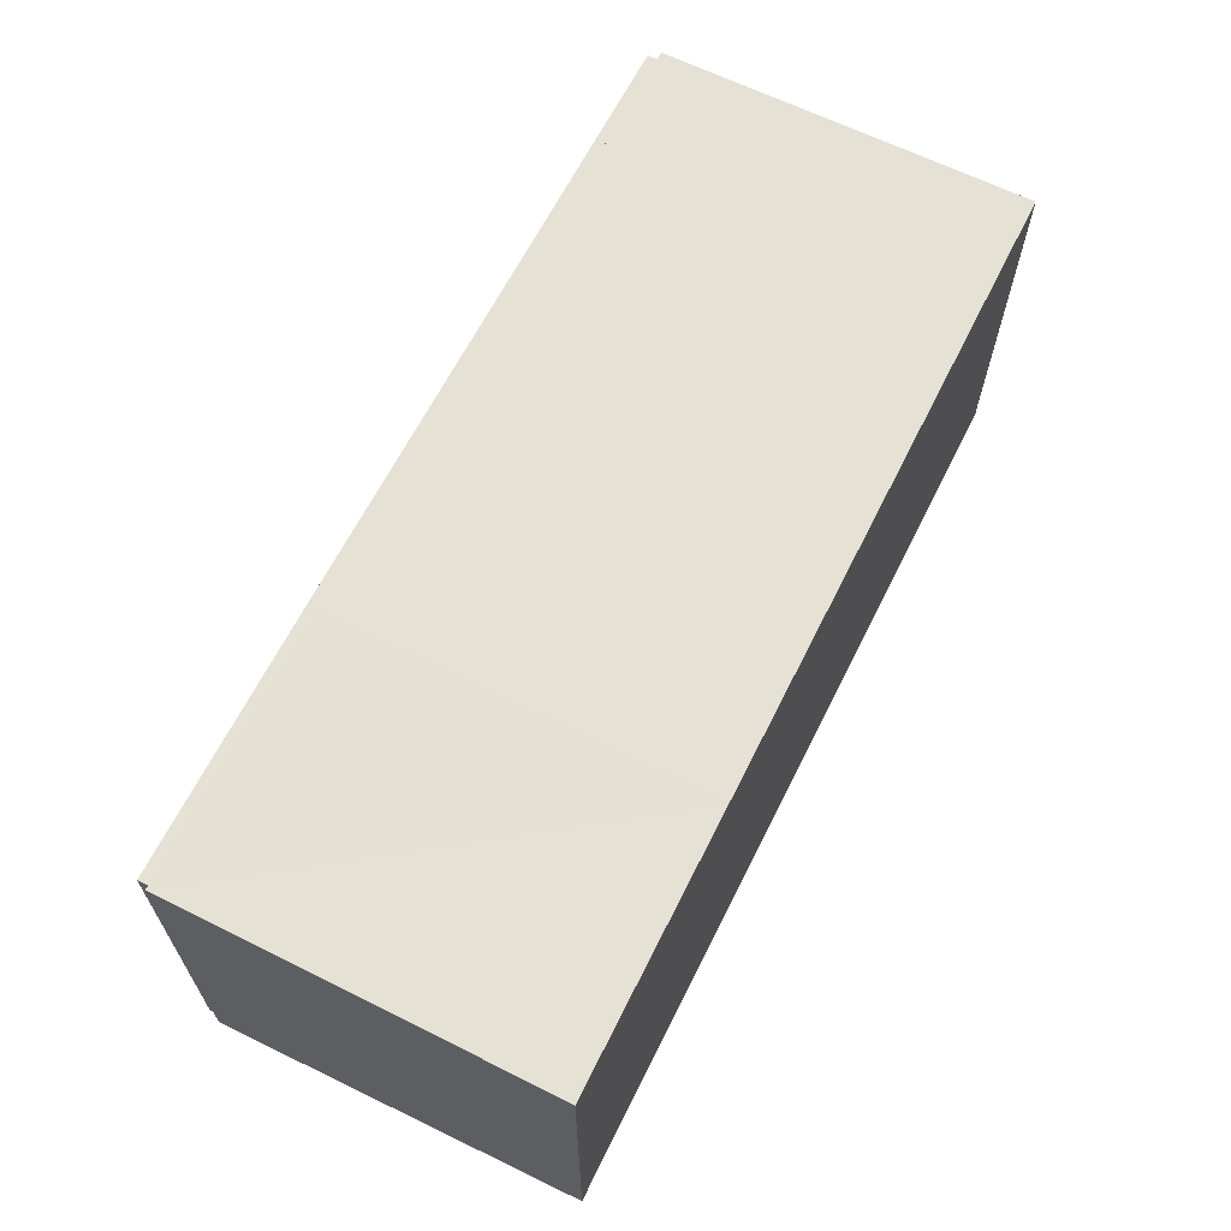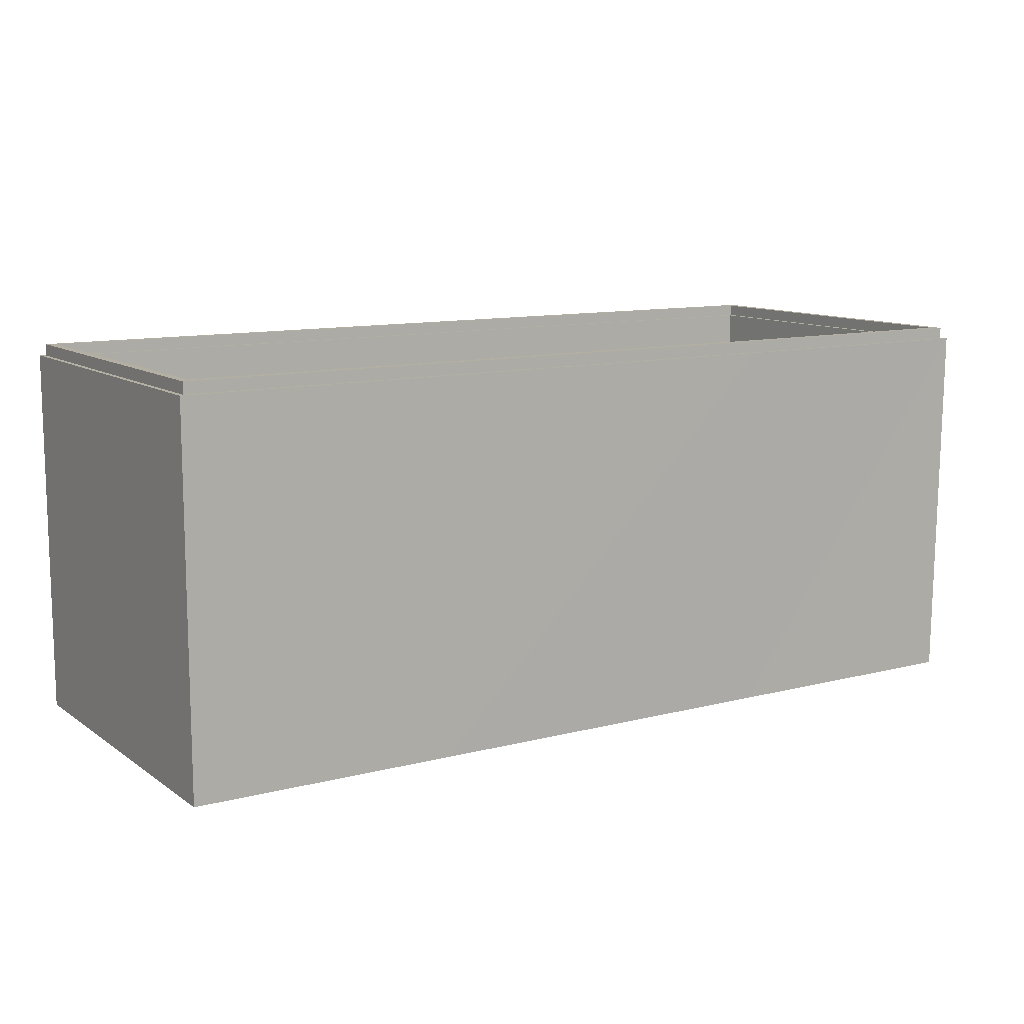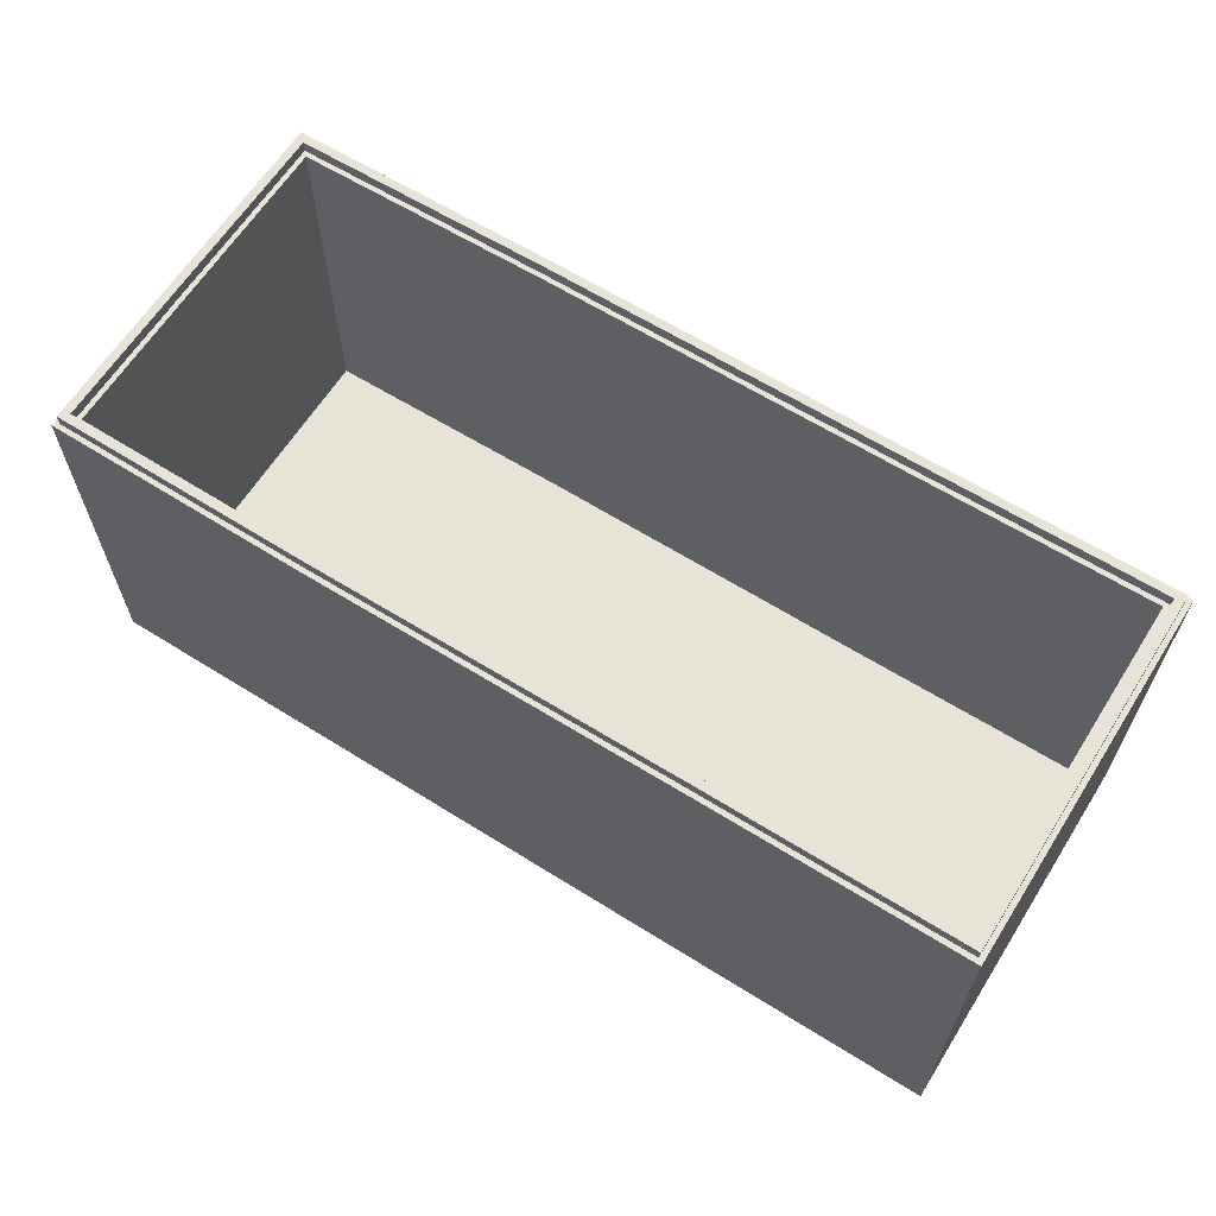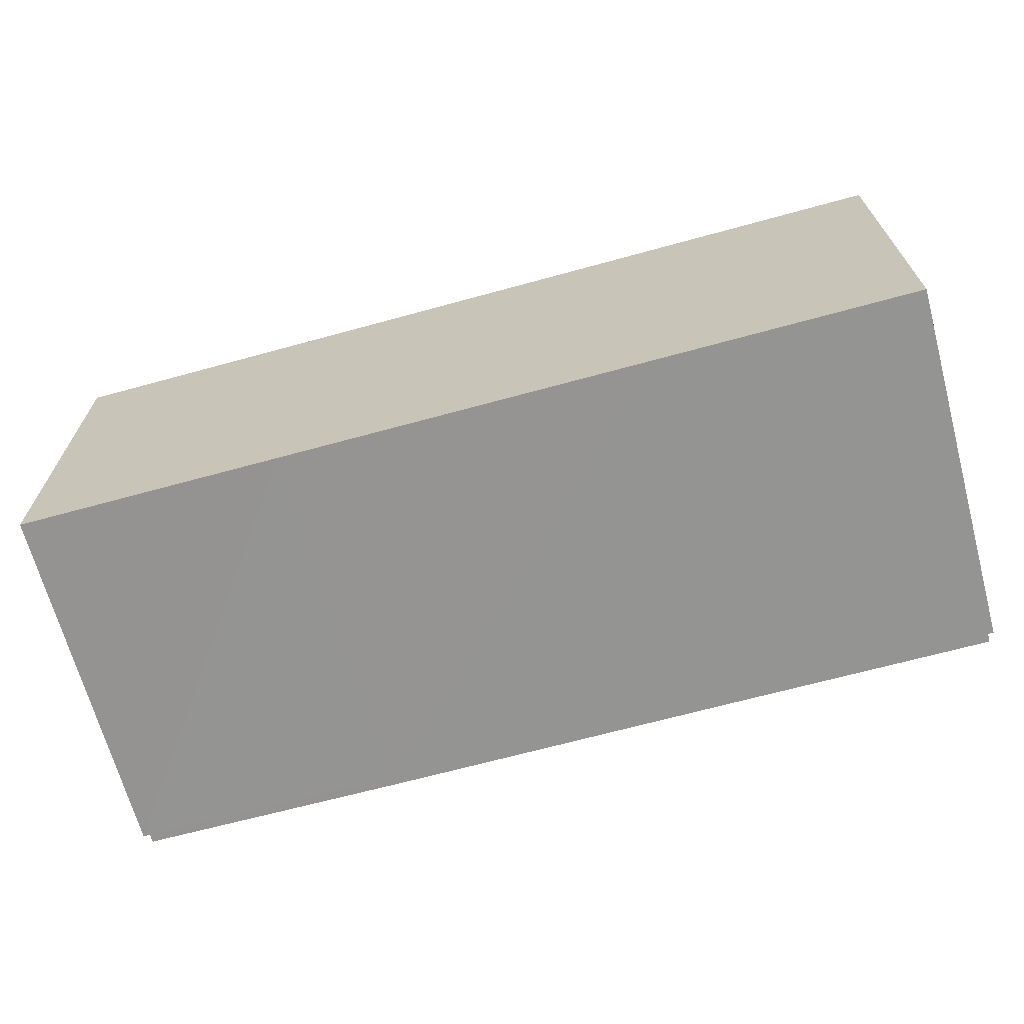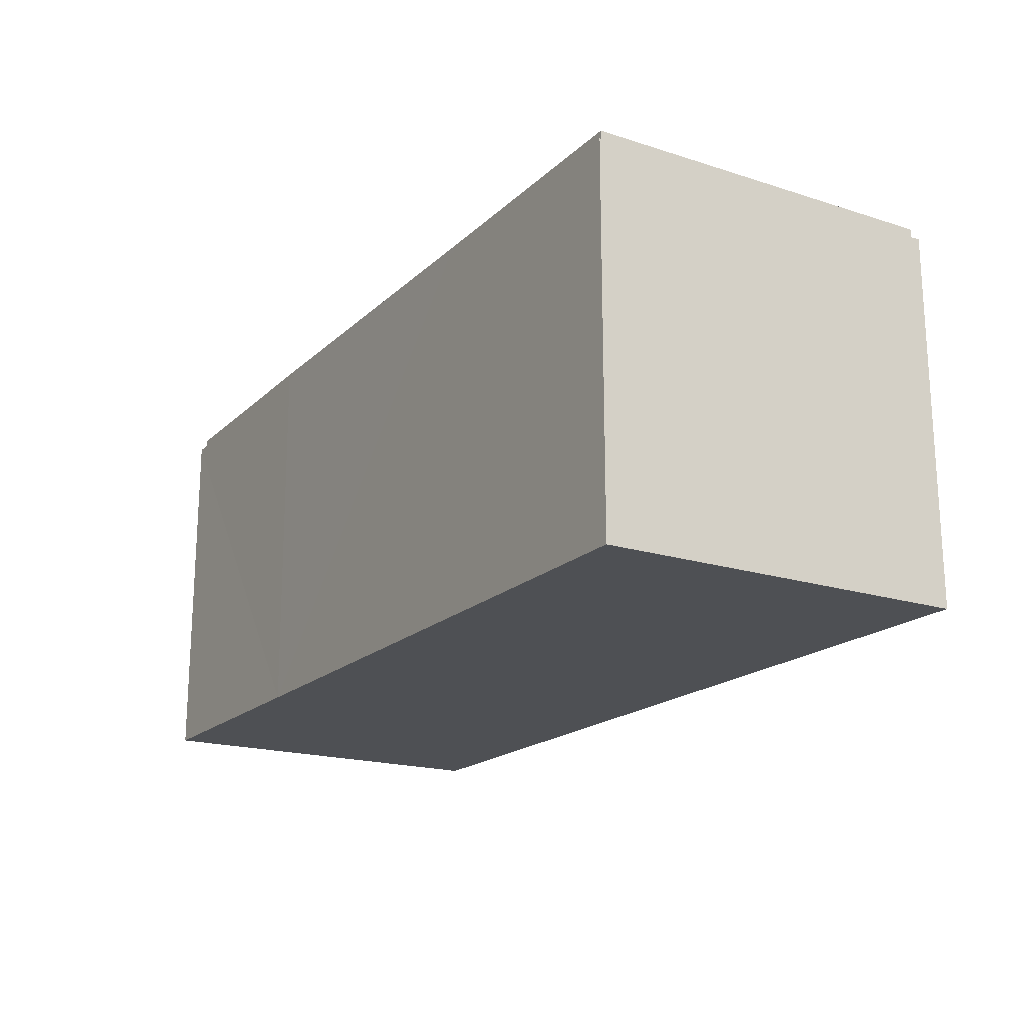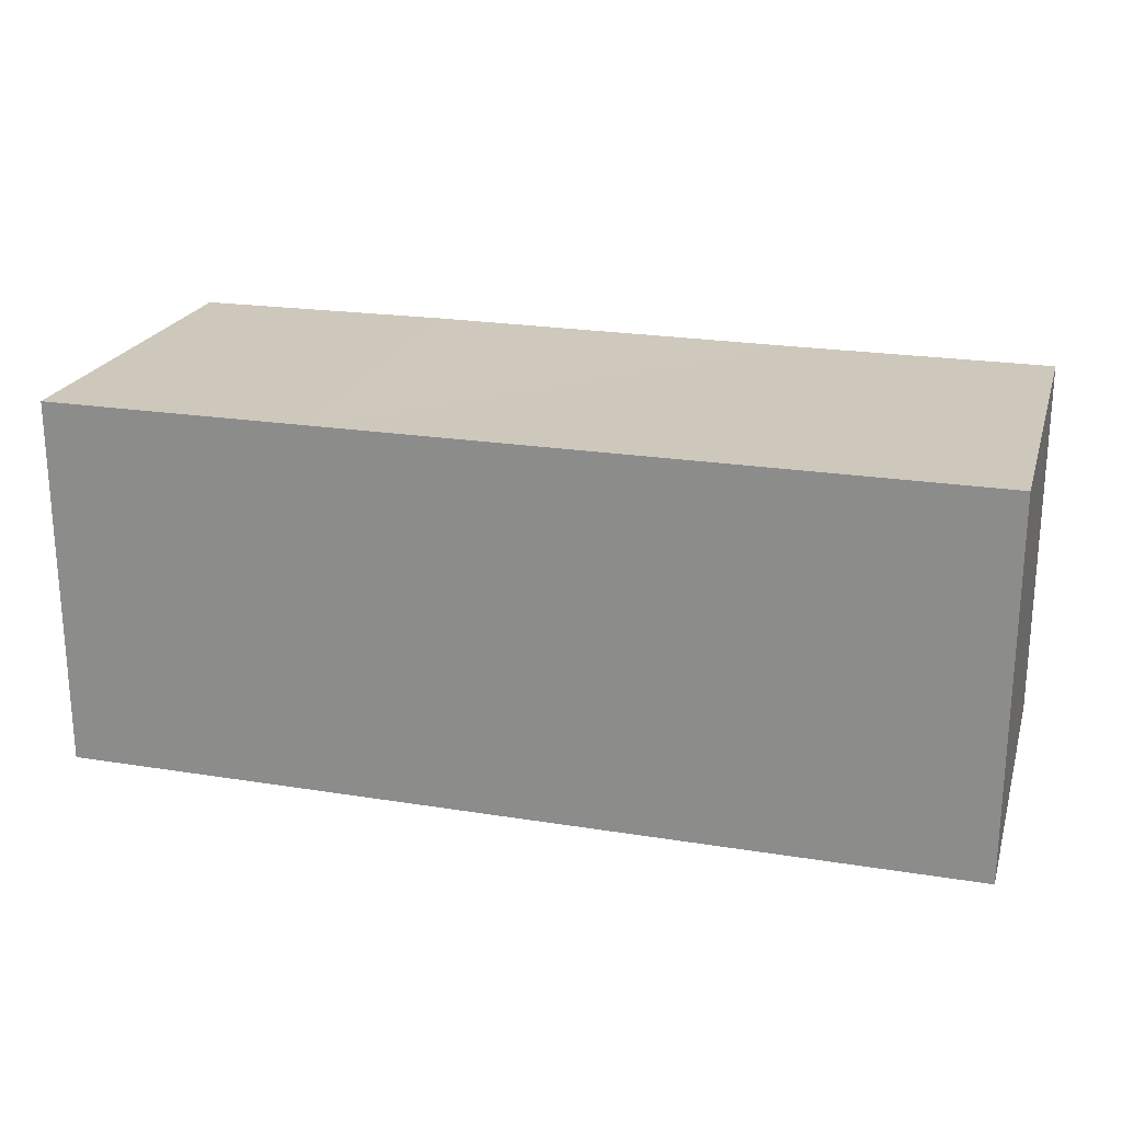
<metadata>
{"format":"obj","ext":"obj","renderer":"f3d","projection":"perspective","resolution":1024,"background":"white","views":[{"elev":64.8,"azim":-63.4,"up":"+Z"},{"elev":11.1,"azim":147.8,"up":"+Y"},{"elev":62.6,"azim":32.4,"up":"+Y"},{"elev":-66.9,"azim":15.4,"up":"+Z"},{"elev":-18.7,"azim":58.8,"up":"+Y"},{"elev":22.0,"azim":15.7,"up":"+Z"}]}
</metadata>
<code>
o Cube
v 0.9999 1 -0.9732
v 1 -1 -1
v 0.9999 1 0.9732
v 1 -1 1
v -0.9732 1 -0.9815
v -1 -1 -1
v -1 1 0.9814
v -1 -1 1
v -2.43 -1 -1
v -2.43 -1 1
v 2.403 1 -0.9732
v 2.43 -1 -1
v -2.404 1 0.9734
v 2.403 1 0.9732
v 2.43 -1 1
v -2.43 1 -0.9732
v 0.9999 1 0.927
v -0.9999 1 0.9352
v -0.9731 1 -0.9353
v 0.9998 1 -0.927
v 2.357 1 -0.927
v 2.357 1 0.927
v -2.358 1 0.9274
v -2.383 1 -0.9273
v 0.9998 -0.4537 -0.9002
v 0.9998 -0.4537 0.9002
v -0.9999 -0.4537 0.9084
v -0.9731 -0.4537 -0.9085
v 2.33 -0.4537 -0.9002
v 2.33 -0.4537 0.9002
v -2.332 -0.4537 0.9008
v -2.356 -0.4537 -0.9006
v 0.9998 -0.911 -0.9002
v 0.9998 -0.911 0.9002
v -0.9999 -0.911 0.9084
v -0.9731 -0.911 -0.9085
v 2.33 -0.911 -0.9002
v 2.33 -0.911 0.9002
v -2.332 -0.911 0.9008
v -2.356 -0.911 -0.9006
v 1 1 1
v -1 1 1.008
v -0.9732 1 -1.008
v 1 1 -1
v 2.43 1 -1
v 2.43 1 1
v -2.43 1 1
v -2.457 1 -0.9998
v 0.9998 1 0.9002
v -0.9999 1 0.9084
v -0.9731 1 -0.9085
v 0.9998 1 -0.9002
v 2.33 1 -0.9002
v 2.33 1 0.9002
v -2.332 1 0.9008
v -2.356 1 -0.9006
v 0.9999 1.063 0.927
v 0.9999 1.063 0.9732
v -1 1.063 0.9814
v -0.9999 1.063 0.9352
v -0.9731 1.063 -0.9353
v -0.9732 1.063 -0.9815
v 0.9999 1.063 -0.9732
v 0.9998 1.063 -0.927
v 2.357 1.063 -0.927
v 2.403 1.063 -0.9732
v 2.403 1.063 0.9732
v 2.357 1.063 0.927
v -2.358 1.063 0.9274
v -2.404 1.063 0.9734
v -2.43 1.063 -0.9732
v -2.383 1.063 -0.9273
f 56 28 51
f 41 8 4
f 44 12 2
f 2 8 6
f 4 46 41
f 43 2 6
f 47 9 10
f 45 15 12
f 2 15 4
f 8 9 6
f 51 25 52
f 55 32 56
f 6 48 43
f 8 47 10
f 7 58 3
f 13 59 7
f 17 60 18
f 18 69 23
f 5 71 16
f 24 61 19
f 11 63 1
f 20 65 21
f 31 40 32
f 25 37 29
f 27 39 31
f 49 30 26
f 53 30 54
f 49 27 50
f 50 31 55
f 52 29 53
f 36 34 33
f 35 40 39
f 34 37 33
f 28 33 25
f 32 36 28
f 30 34 26
f 29 38 30
f 26 35 27
f 18 41 17
f 19 44 43
f 21 46 45
f 24 47 23
f 22 41 46
f 21 44 20
f 24 43 48
f 23 42 18
f 3 50 7
f 1 51 52
f 11 54 14
f 13 56 16
f 3 54 49
f 1 53 11
f 5 56 51
f 7 55 13
f 58 60 57
f 63 61 62
f 67 65 66
f 70 72 69
f 58 68 67
f 63 65 64
f 62 72 71
f 59 69 60
f 19 64 20
f 1 62 5
f 21 68 22
f 14 66 11
f 23 72 24
f 16 70 13
f 22 57 17
f 3 67 14
f 56 32 28
f 41 42 8
f 44 45 12
f 2 4 8
f 4 15 46
f 43 44 2
f 47 48 9
f 45 46 15
f 2 12 15
f 8 10 9
f 51 28 25
f 55 31 32
f 6 9 48
f 8 42 47
f 7 59 58
f 13 70 59
f 17 57 60
f 18 60 69
f 5 62 71
f 24 72 61
f 11 66 63
f 20 64 65
f 31 39 40
f 25 33 37
f 27 35 39
f 49 54 30
f 53 29 30
f 49 26 27
f 50 27 31
f 52 25 29
f 36 35 34
f 35 36 40
f 34 38 37
f 28 36 33
f 32 40 36
f 30 38 34
f 29 37 38
f 26 34 35
f 18 42 41
f 19 20 44
f 21 22 46
f 24 48 47
f 22 17 41
f 21 45 44
f 24 19 43
f 23 47 42
f 3 49 50
f 1 5 51
f 11 53 54
f 13 55 56
f 3 14 54
f 1 52 53
f 5 16 56
f 7 50 55
f 58 59 60
f 63 64 61
f 67 68 65
f 70 71 72
f 58 57 68
f 63 66 65
f 62 61 72
f 59 70 69
f 19 61 64
f 1 63 62
f 21 65 68
f 14 67 66
f 23 69 72
f 16 71 70
f 22 68 57
f 3 58 67

</code>
